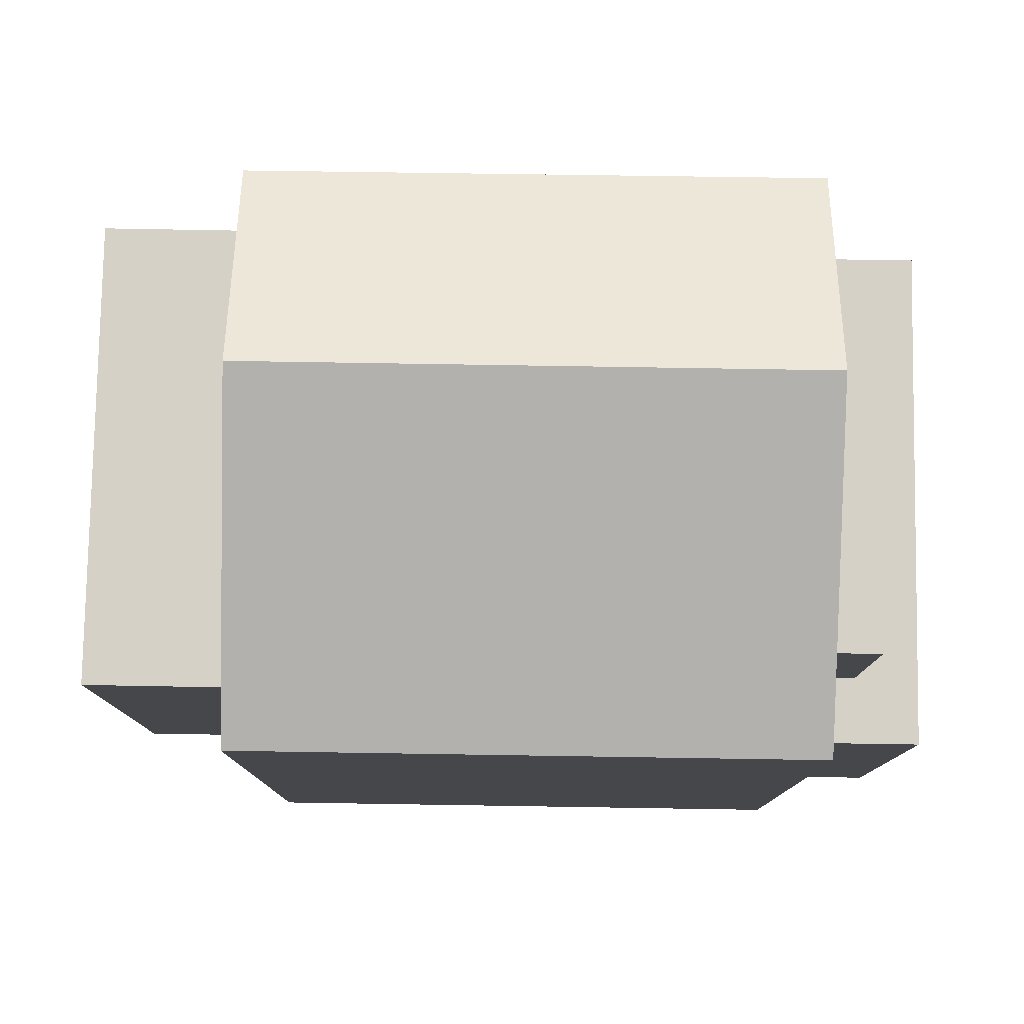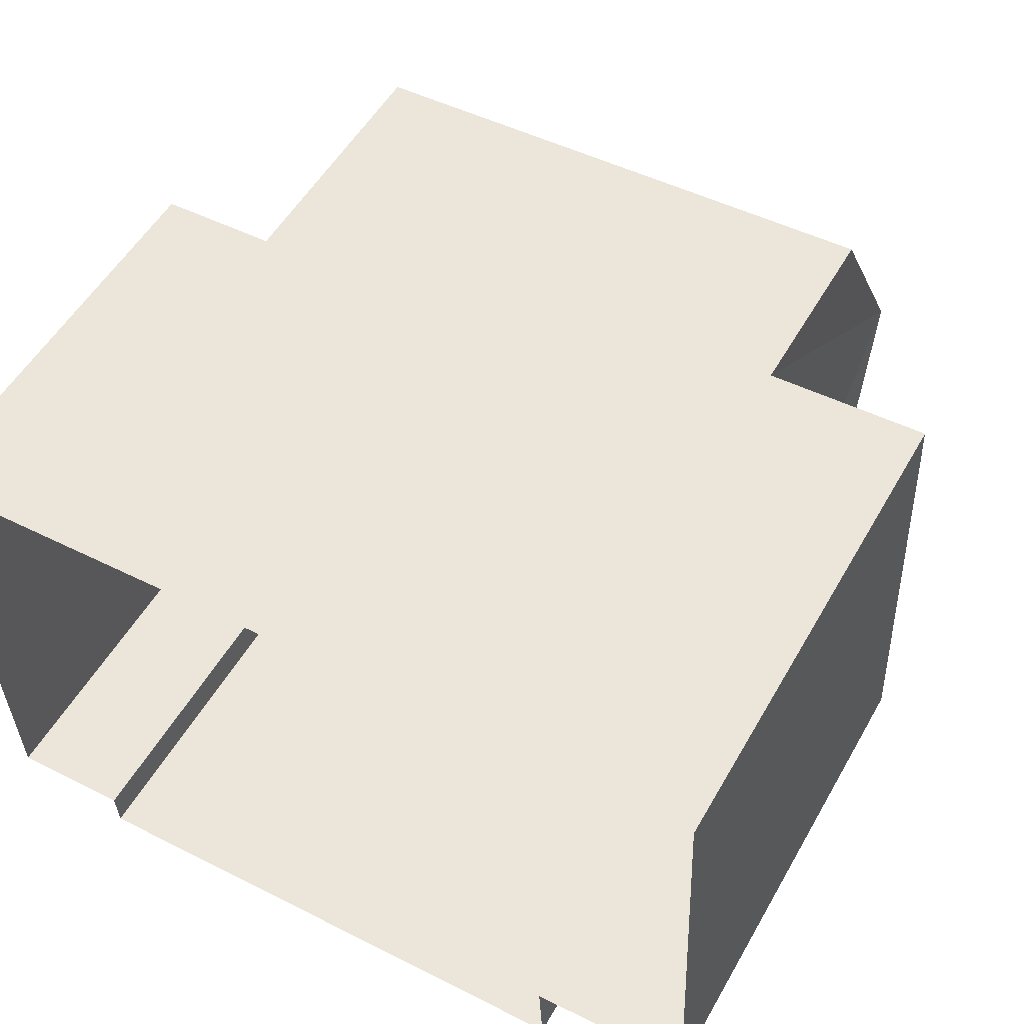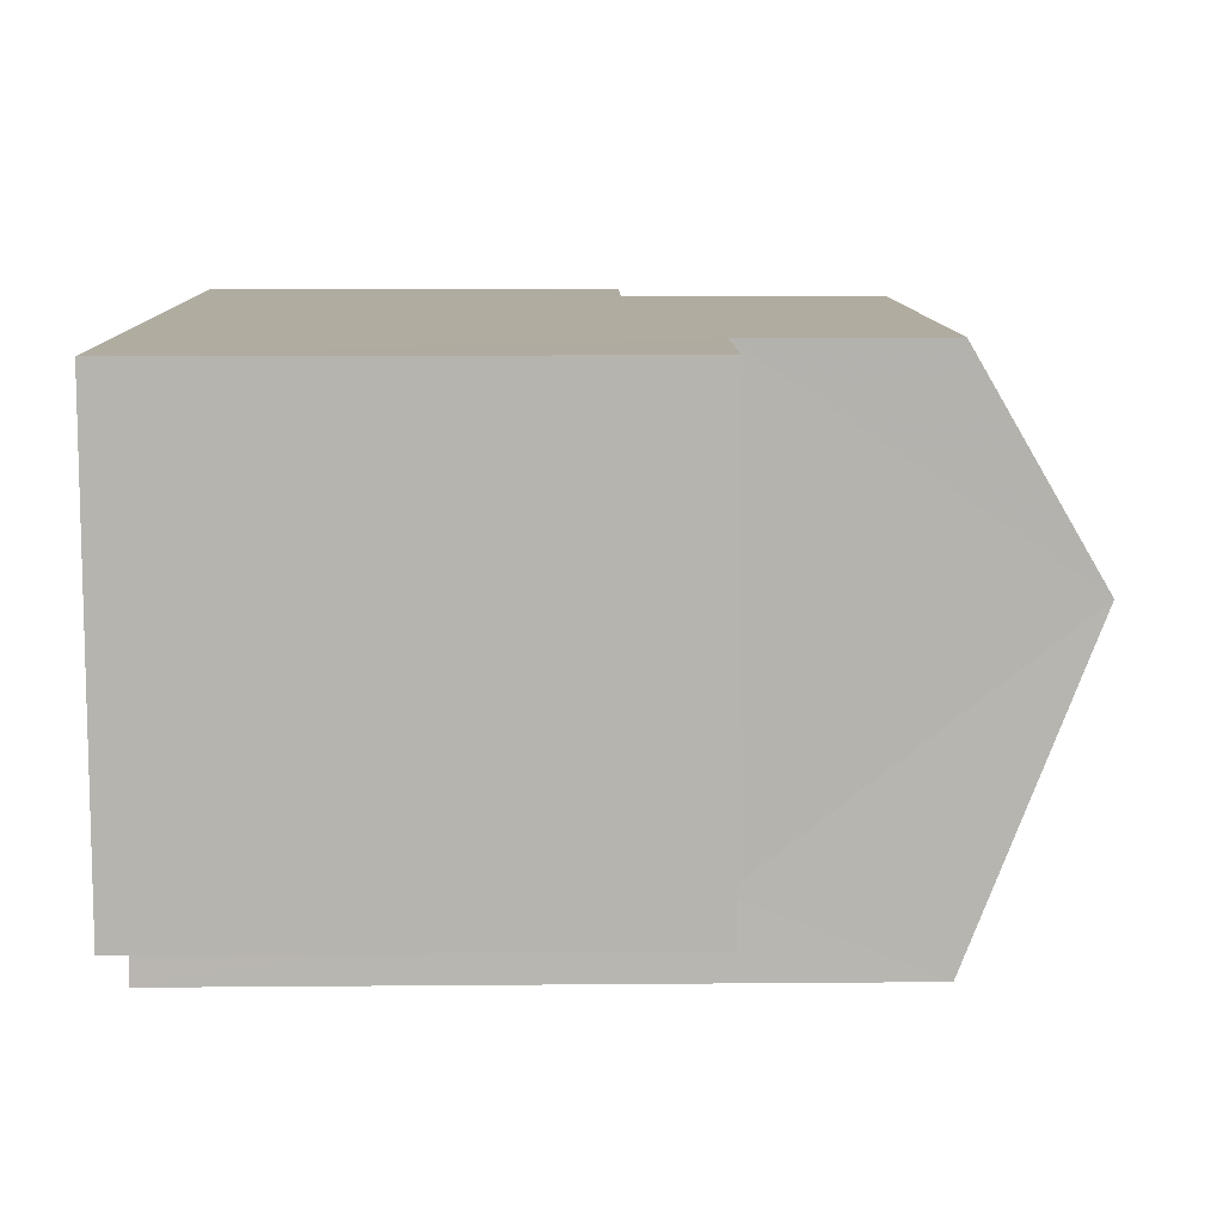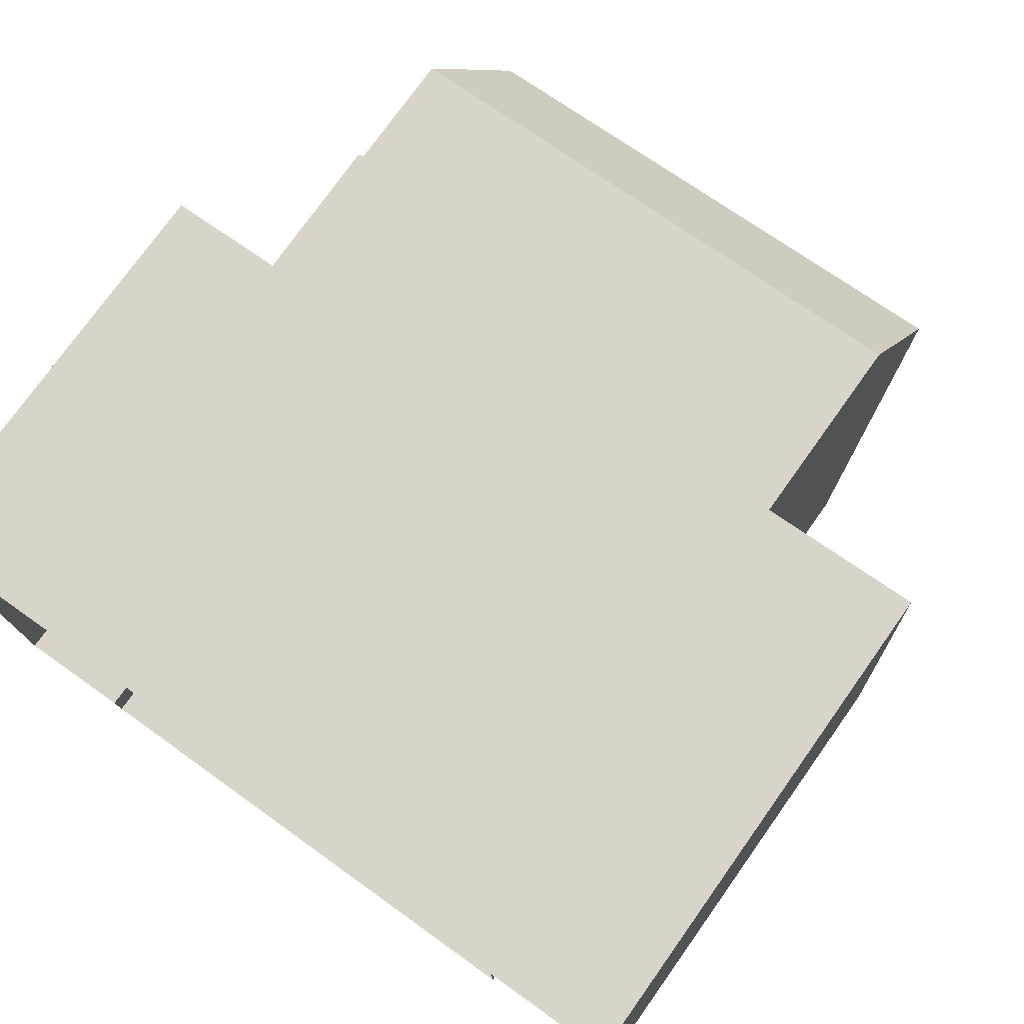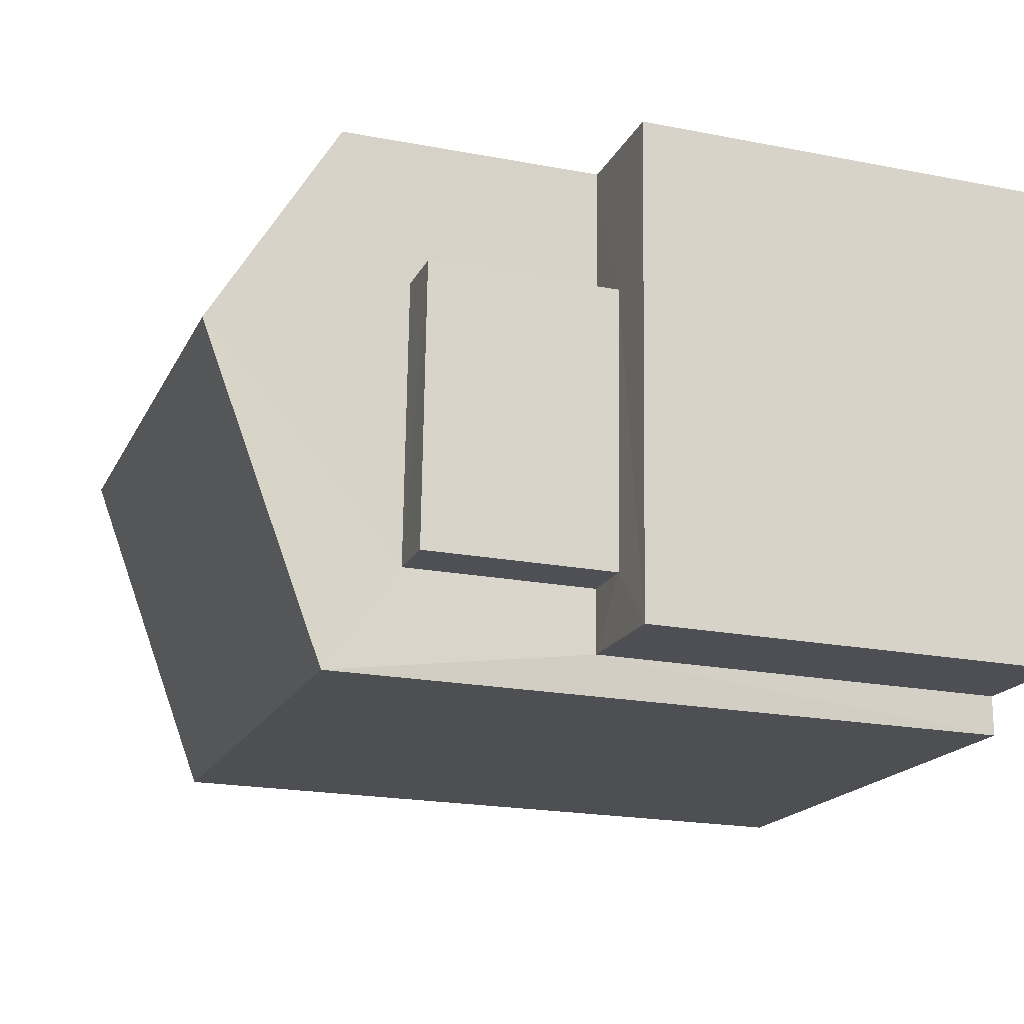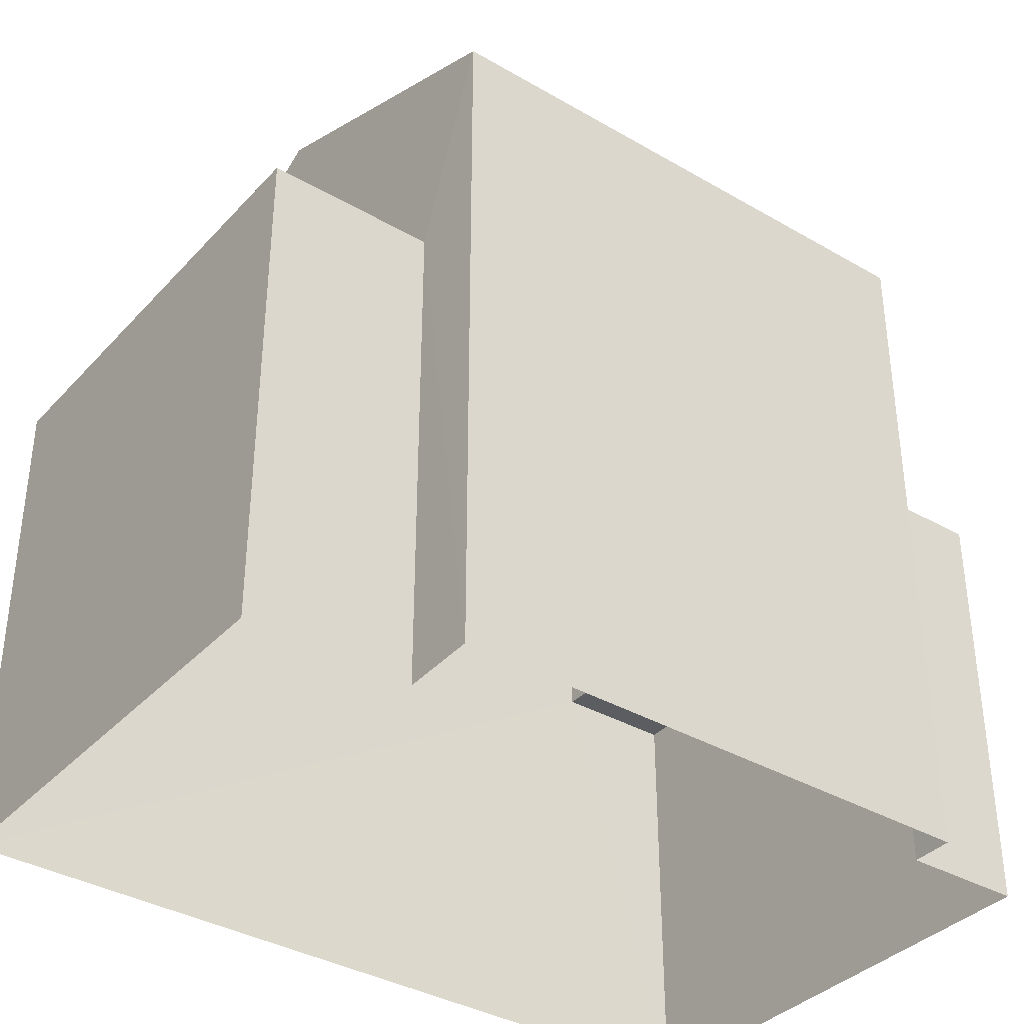
<metadata>
{"format":"obj","ext":"obj","renderer":"f3d","projection":"perspective","resolution":1024,"background":"white","views":[{"elev":79.5,"azim":-1.5,"up":"+Z"},{"elev":53.2,"azim":-150.8,"up":"+Y"},{"elev":12.4,"azim":-91.2,"up":"+Y"},{"elev":75.8,"azim":-144.6,"up":"+Y"},{"elev":-20.4,"azim":70.6,"up":"+Y"},{"elev":-36.7,"azim":-39.5,"up":"+Z"}]}
</metadata>
<code>
v -3.739e+05 -1.034e+05 26.75
v -3.739e+05 -1.034e+05 26.75
v -3.739e+05 -1.034e+05 26.74
v -3.74e+05 -1.034e+05 26.75
v -3.74e+05 -1.034e+05 26.75
v -3.74e+05 -1.034e+05 26.75
v -3.739e+05 -1.034e+05 26.75
v -3.74e+05 -1.034e+05 26.75
v -3.739e+05 -1.034e+05 32.6
v -3.739e+05 -1.034e+05 32.6
v -3.739e+05 -1.034e+05 32.6
v -3.739e+05 -1.034e+05 32.6
v -3.739e+05 -1.034e+05 32.6
v -3.739e+05 -1.034e+05 32.6
v -3.739e+05 -1.034e+05 32.6
v -3.739e+05 -1.034e+05 32.6
v -3.739e+05 -1.034e+05 35.26
v -3.739e+05 -1.034e+05 35.26
v -3.739e+05 -1.034e+05 35.26
v -3.739e+05 -1.034e+05 35.26
v -3.739e+05 -1.034e+05 36.26
v -3.74e+05 -1.034e+05 36.27
v -3.74e+05 -1.034e+05 38.01
v -3.739e+05 -1.034e+05 38.01
v -3.739e+05 -1.034e+05 36.27
v -3.74e+05 -1.034e+05 36.27
v -3.74e+05 -1.034e+05 33.6
v -3.74e+05 -1.034e+05 33.6
v -3.74e+05 -1.034e+05 33.6
v -3.74e+05 -1.034e+05 33.6
f 1 2 3
f 4 3 5
f 4 5 6
f 2 7 8
f 5 2 8
f 3 2 5
f 9 10 11
f 10 9 12
f 12 9 13
f 14 15 16
f 13 15 14
f 9 15 13
f 17 18 19
f 20 17 19
f 21 22 23
f 24 21 23
f 23 25 24
f 23 26 25
f 27 28 29
f 27 30 28
f 13 1 3
f 12 13 3
f 29 4 6
f 29 28 4
f 5 8 27
f 23 30 27
f 22 30 23
f 27 8 26
f 23 27 26
f 9 19 18
f 15 9 18
f 26 8 7
f 25 26 7
f 7 2 14
f 7 14 25
f 25 17 24
f 11 10 20
f 20 10 21
f 24 20 21
f 17 14 16
f 17 20 24
f 25 14 17
f 14 1 13
f 14 2 1
f 22 21 30
f 28 30 4
f 4 10 3
f 3 10 12
f 30 21 10
f 4 30 10
f 9 20 19
f 9 11 20
f 15 18 17
f 16 15 17
f 5 29 6
f 5 27 29

</code>
